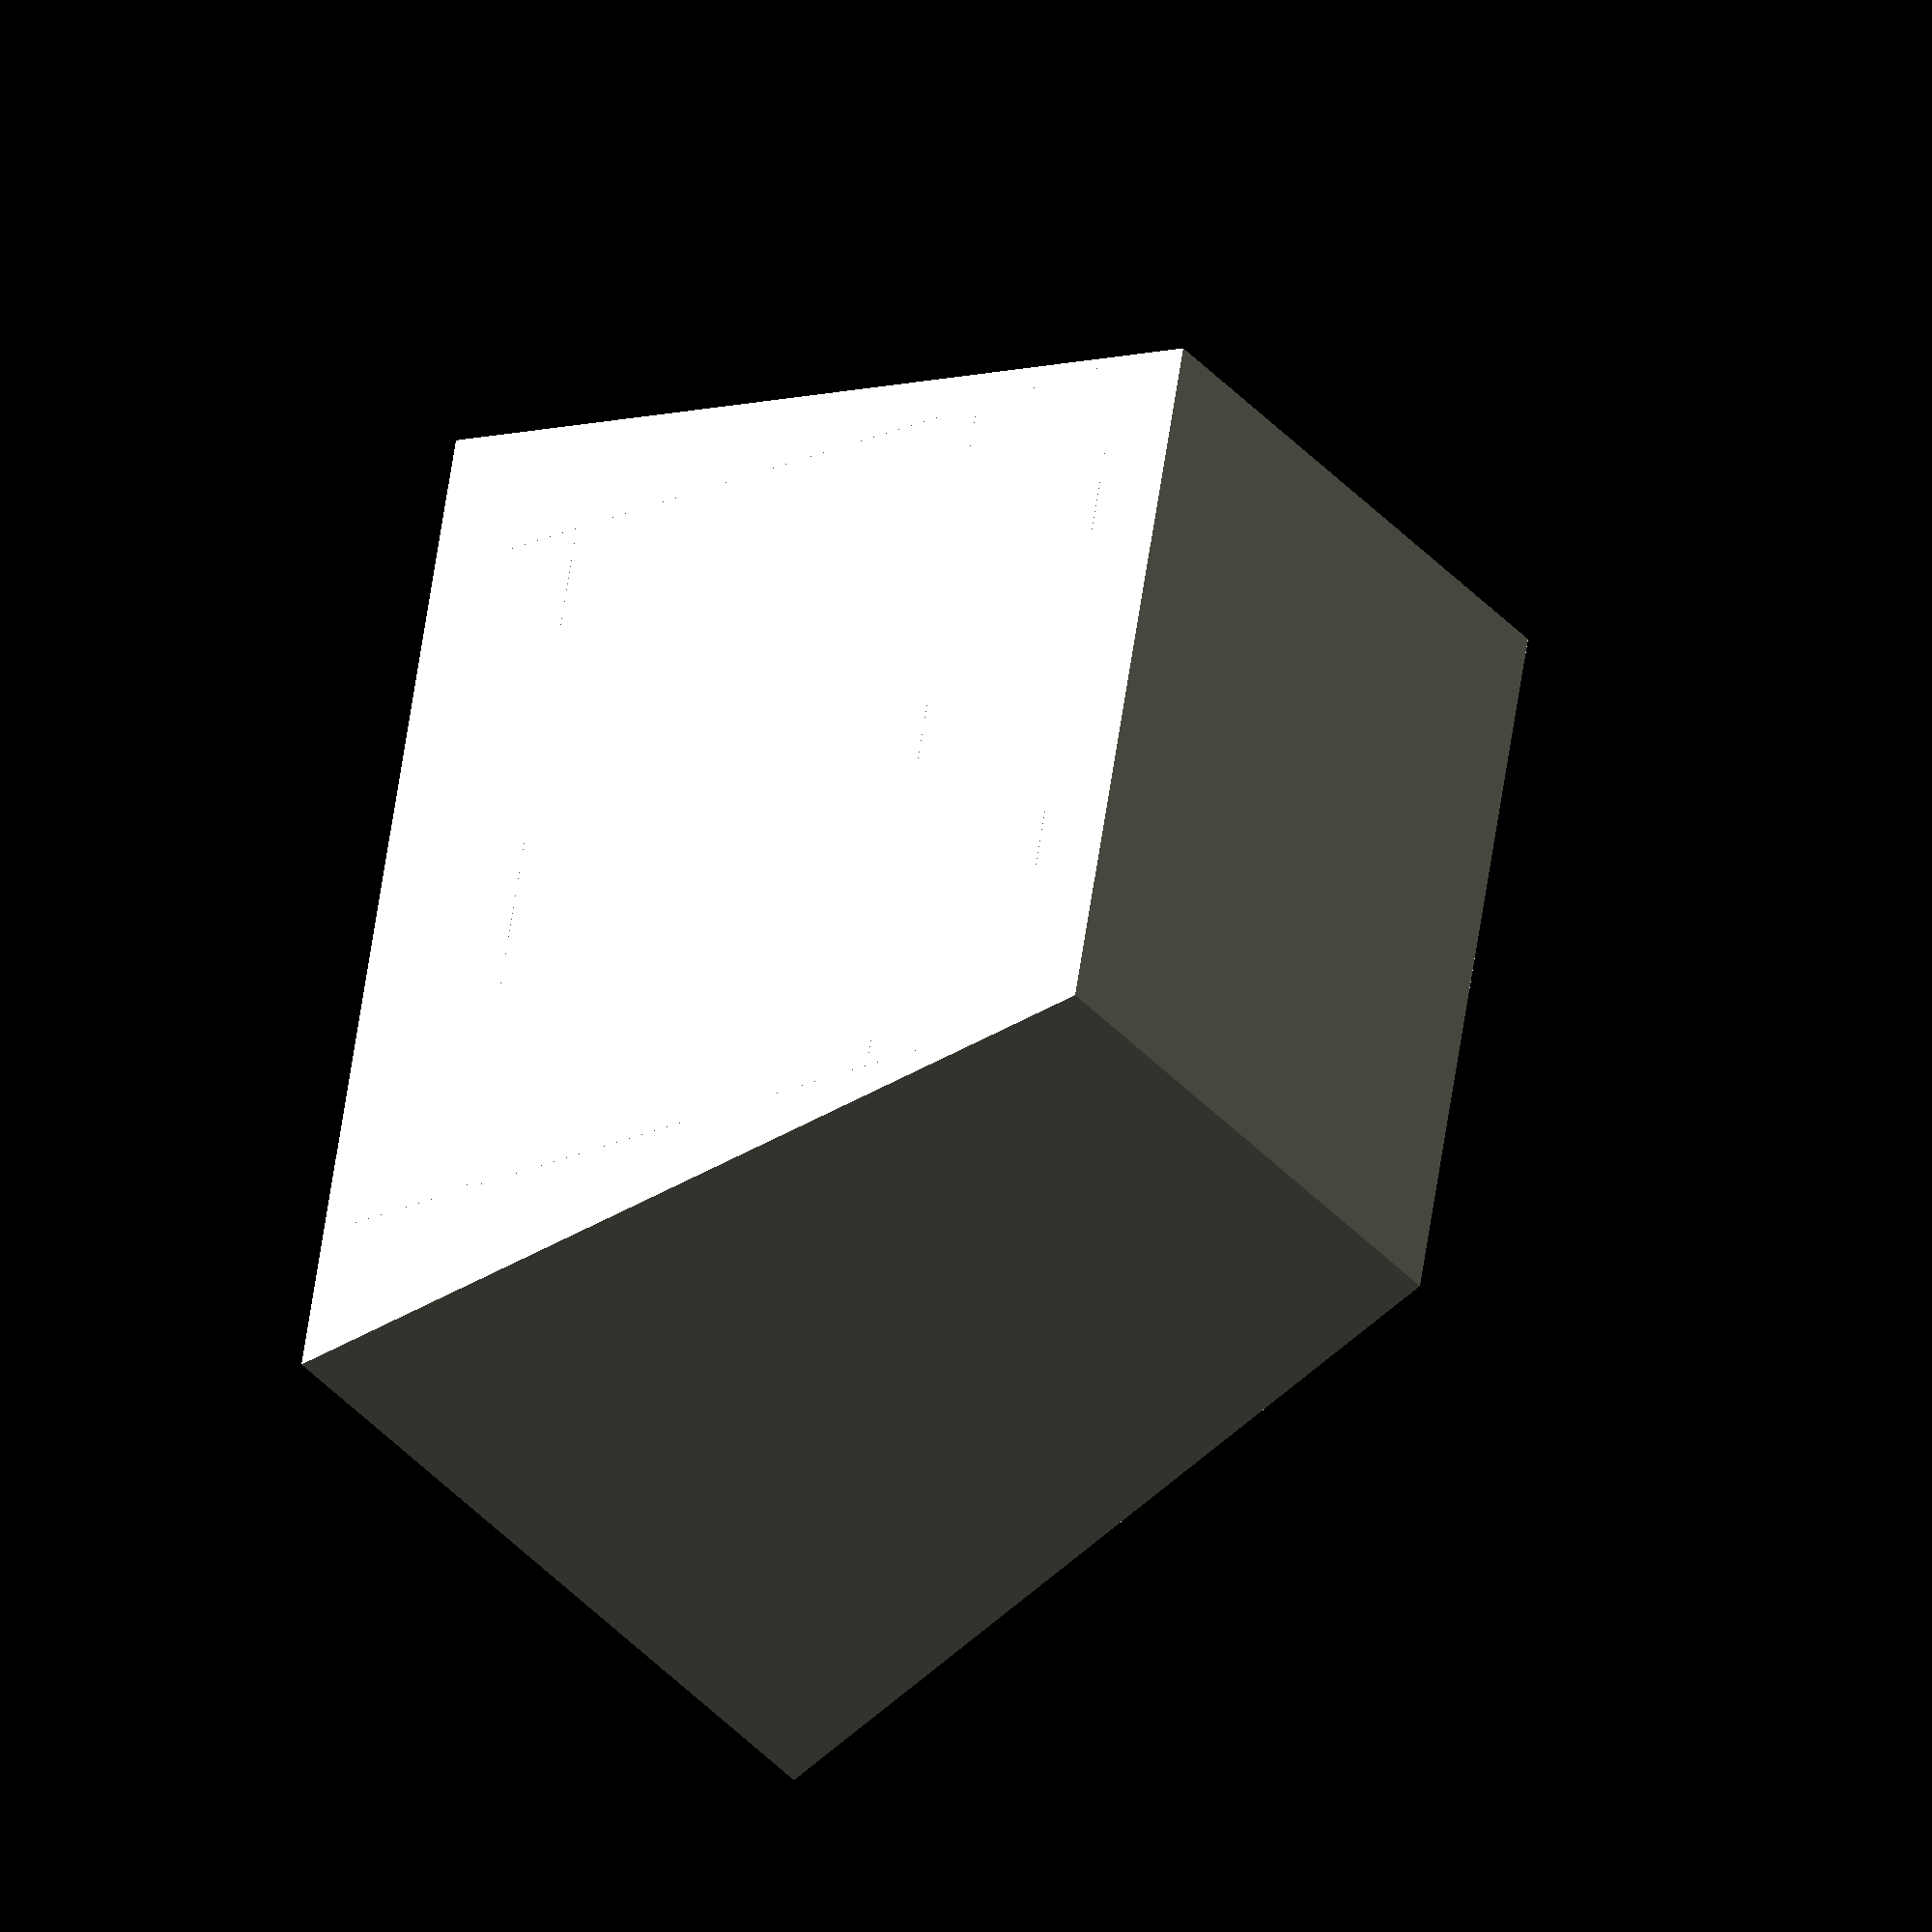
<openscad>
/* [Basic] */
//Diametre du bouton
//Knob_Diameter=10; //[10:30]
Fader_Width=14; //[10:30]
Fader_Length=9; //[10:30]
//Hauteur du bouton
Knob_Height=12;//[10:20]
//Longueur de l'axe
Axis_Lenght=9.6;//[5:15]
Axis_Width = 0.8 ;
FaderAxis_Length = 4.6;
//Arrondis
Rounded=1.5;//[1:3]
//Ajustement
Ajustment=-0.1;//[0,0.1,0.2,0.3]
/* [Hidden] */
$fn=50;



rotate([180,0,0]) difference() {
  union() {
      //cylinder(r1=Knob_Diameter/2+1.6, r2=Knob_Diameter/2,h=Knob_Height-Rounded);
      //translate([-Fader_Length/2,-Fader_Width/2,0]) cube([Fader_Length,Fader_Width,Knob_Height-Rounded]);
      rotate([0,0,90]) linear_extrude(height = Knob_Height-Rounded, center = false, convexity = 10, scale=0.7) square([Fader_Length,Fader_Width],true);
      //translate([0,0,Knob_Height-Rounded]) cylinder(r=Fader_Width/2-Rounded,h=Rounded);
      //translate([0,0,Knob_Height-Rounded]) rotate_extrude(convexity = 10) translate([Fader_Width/2-Rounded,0,0])  circle(r=Rounded);
  }
  /*
  translate([0,-Fader_Width/2,Knob_Height-2*Rounded]) rotate([-90,0,0]) scale([1, 1, 1]) cylinder(r=1,h=Fader_Width);
  translate([0,-Fader_Width/2,Knob_Height-Rounded]) rotate([-90,0,0]) scale([Fader_Length/2, 2, 1]) cylinder(r=1,h=Fader_Width);
  translate([Fader_Length/3,-Fader_Width/2,Knob_Height-Rounded-1]) rotate([-90,0,0]) scale([2, 1, 1]) cylinder(r=Rounded,h=Fader_Width);
  translate([-Fader_Length/3,-Fader_Width/2,Knob_Height-Rounded-1]) rotate([-90,0,0]) scale([2, 1, 1]) cylinder(r=Rounded,h=Fader_Width);
*/
  difference() {
      translate([0,0,4]) cylinder(r=FaderAxis_Length/2+Ajustment,h=Axis_Lenght-4);
      translate([-5,-6-Axis_Width-0.1-Ajustment,2]) cube([10,6,Axis_Lenght-2]);
      translate([-5, Axis_Width+0.1+Ajustment,2]) cube([10,6,Axis_Lenght-2]);
  }
  difference() {
      translate([0,0,-0.01]) cylinder(r=FaderAxis_Length/2+Ajustment+0.6,h=4.1);
      translate([-5,-6-Axis_Width-0.2-Ajustment,0]) cube([10,6,Axis_Lenght-2]);
      translate([-5, Axis_Width+0.2+Ajustment,0]) cube([10,5,Axis_Lenght-2]);
  }
}

</openscad>
<views>
elev=210.0 azim=78.6 roll=49.1 proj=o view=solid
</views>
